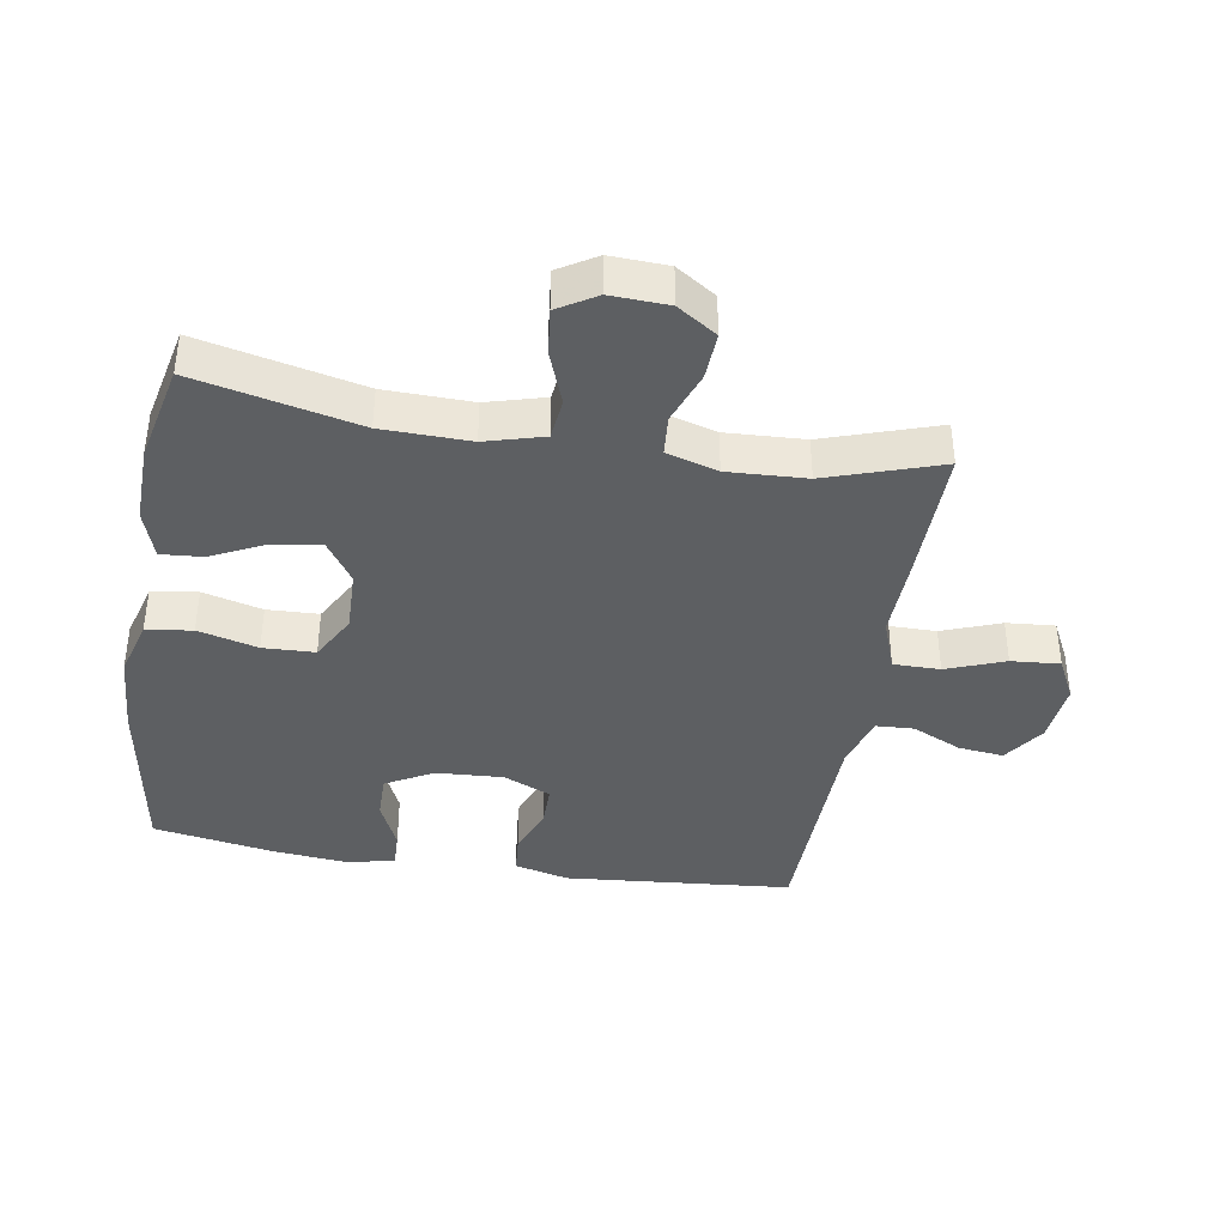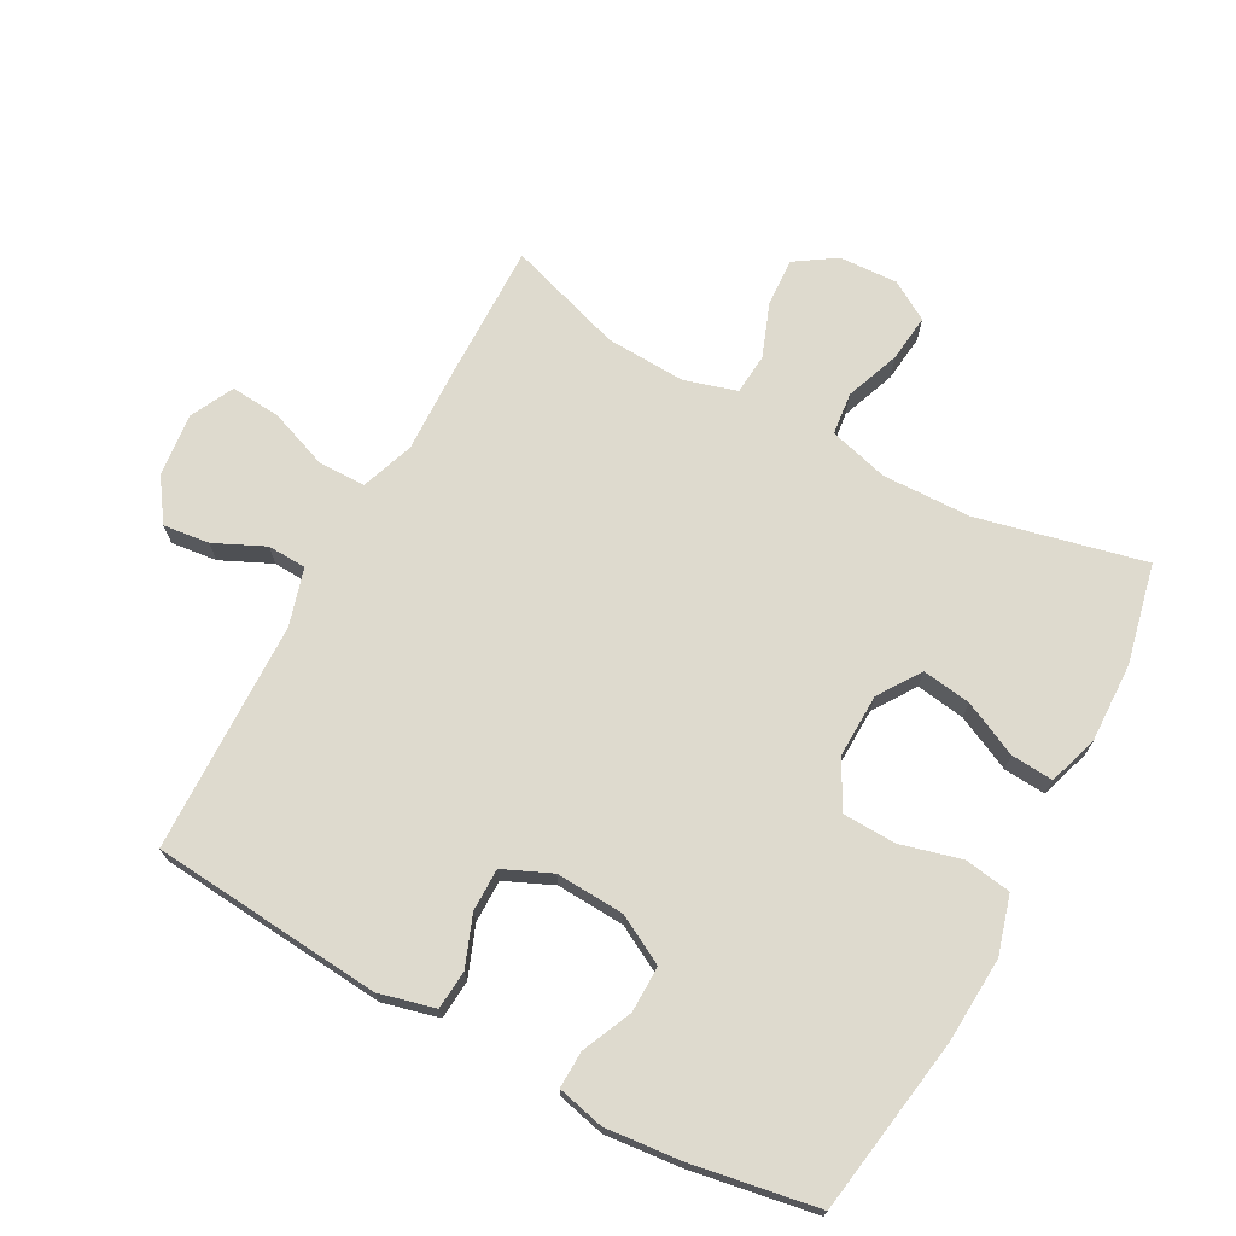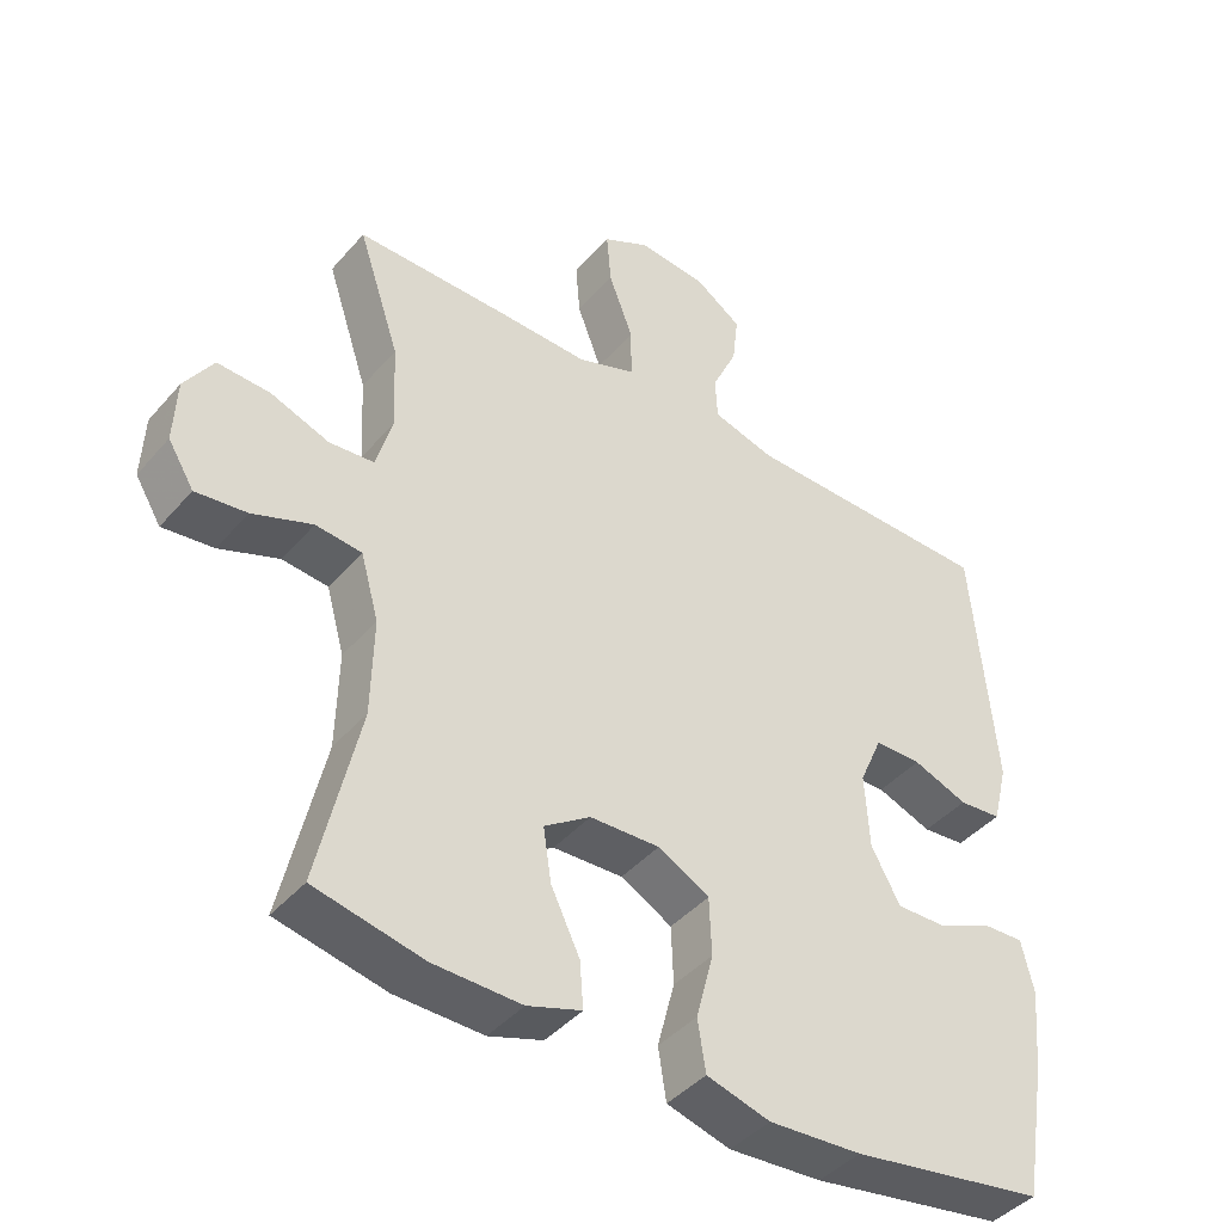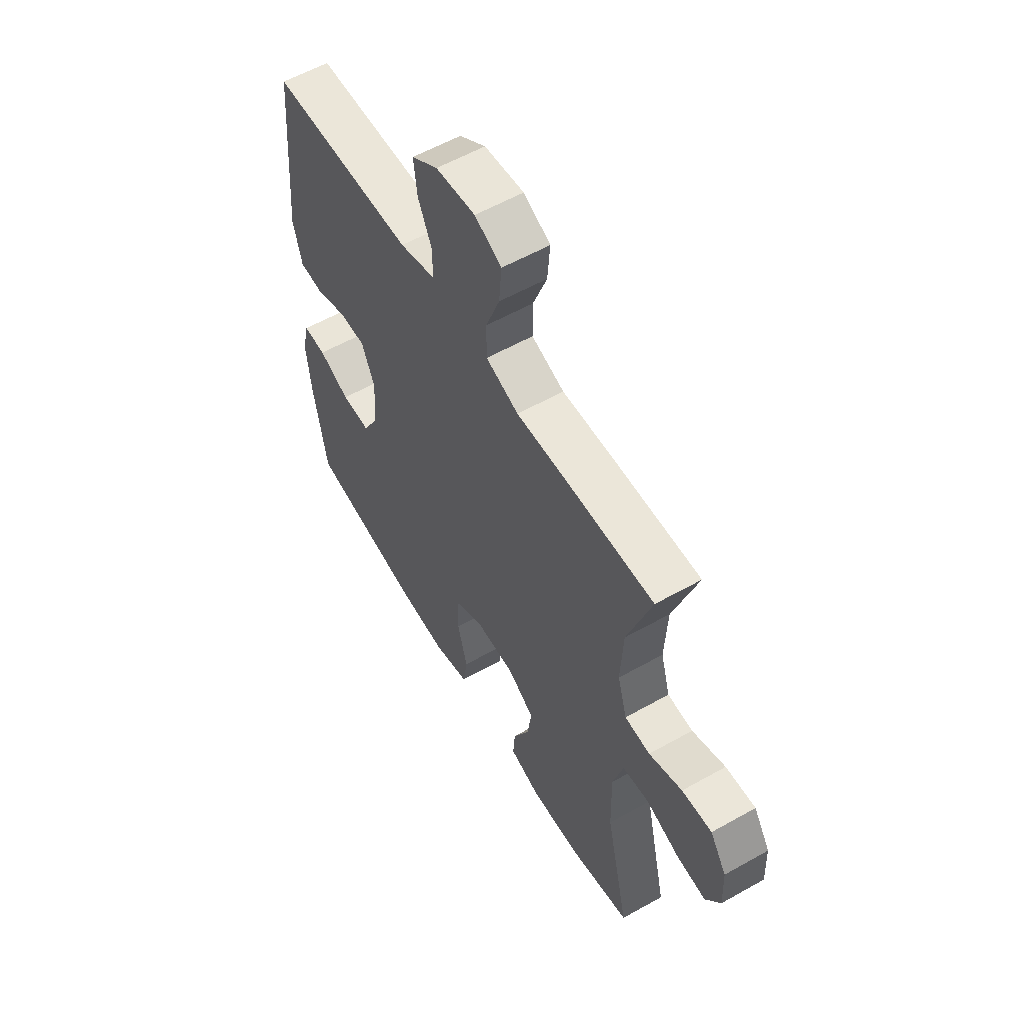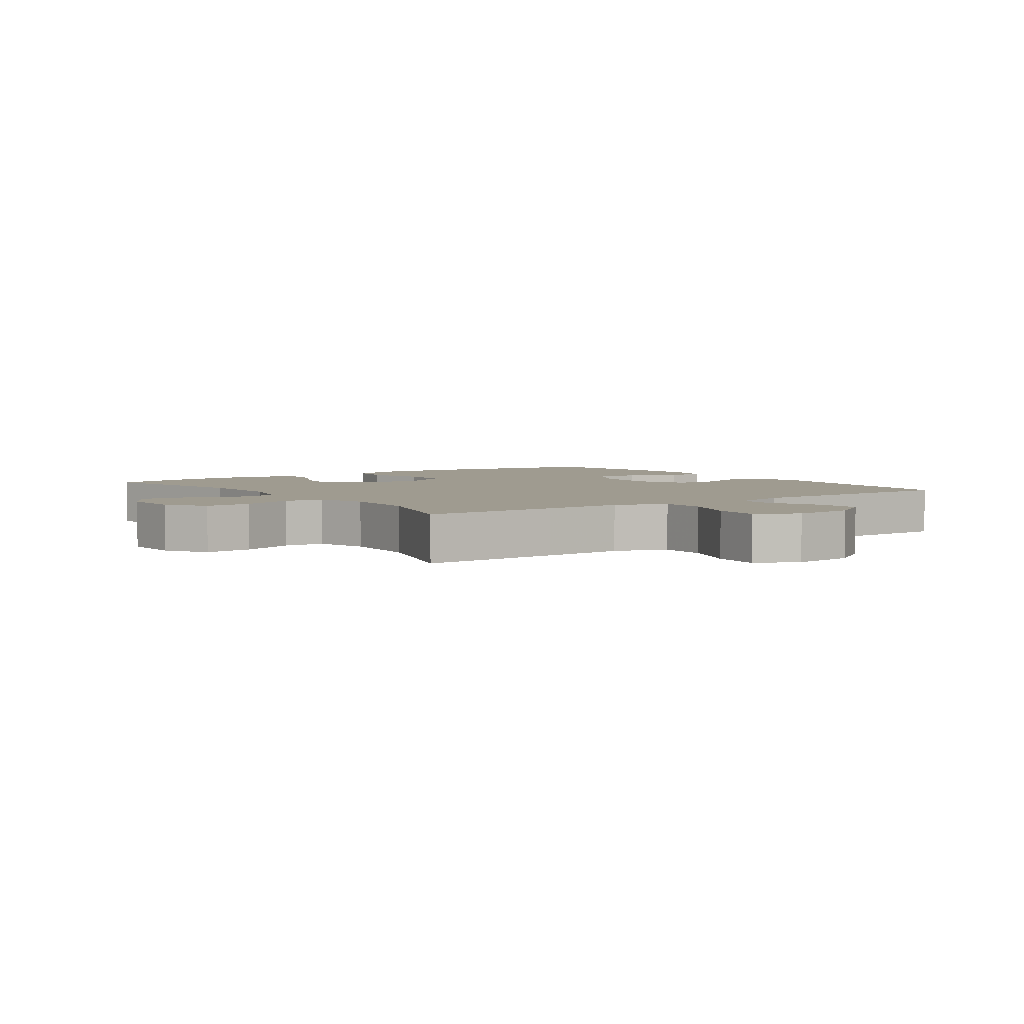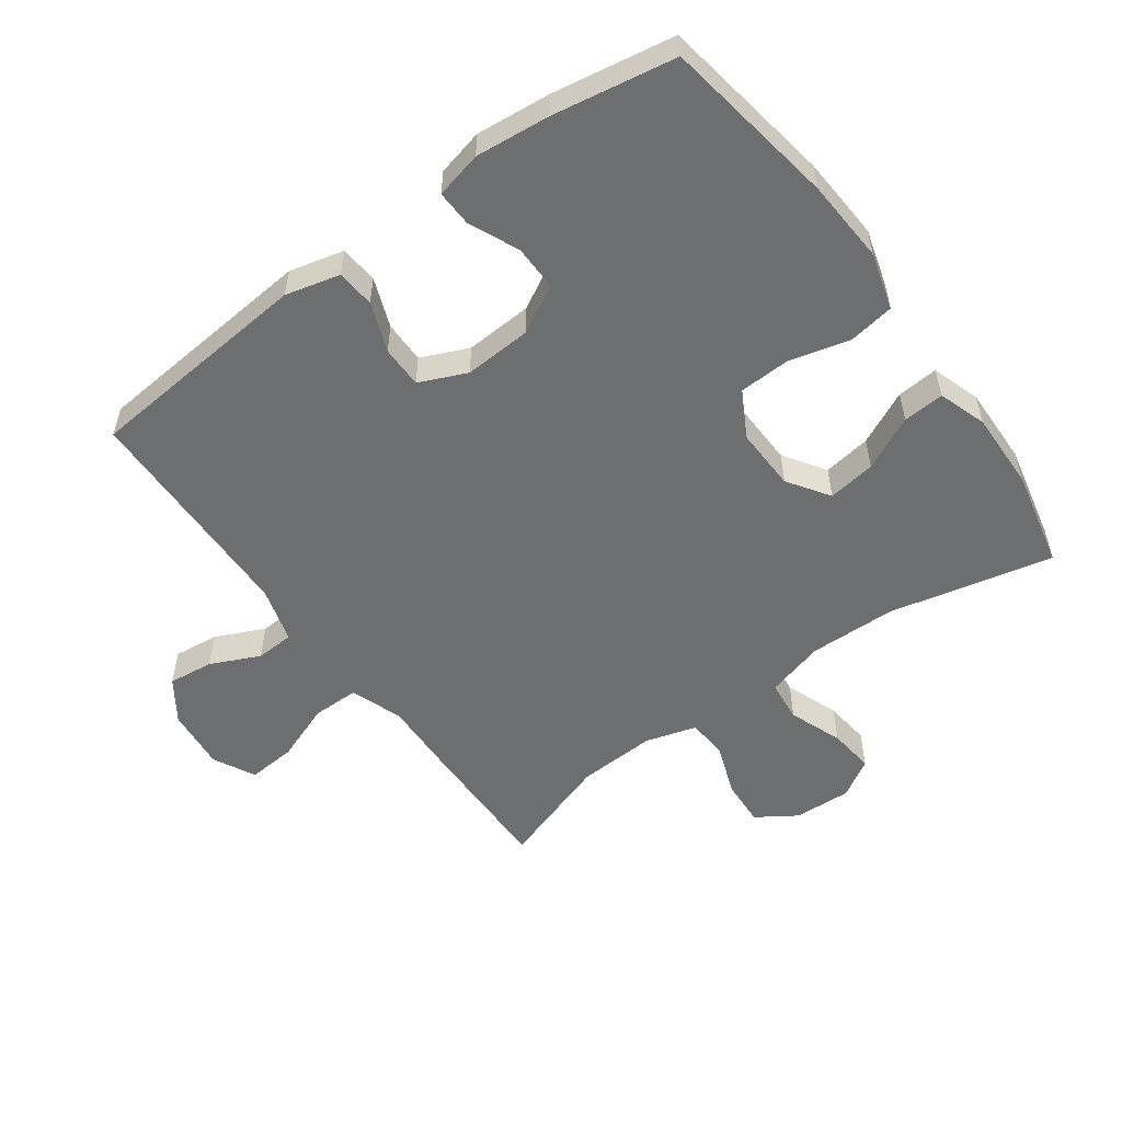
<metadata>
{"format":"obj","ext":"obj","renderer":"f3d","projection":"perspective","resolution":1024,"background":"white","views":[{"elev":-39.6,"azim":-99.4,"up":"+Y"},{"elev":71.1,"azim":118.3,"up":"+Y"},{"elev":-42.3,"azim":-37.1,"up":"+Z"},{"elev":57.9,"azim":-120.3,"up":"+Z"},{"elev":4.0,"azim":-35.4,"up":"+Y"},{"elev":-54.2,"azim":126.0,"up":"+Y"}]}
</metadata>
<code>
v -0.5 0.07 0.5
v -0.286 0.07 0.497
v -0.162 0.07 0.493
v -0.082 0.07 0.522
v -0.082 0.07 0.594
v -0.116 0.07 0.684
v -0.122 0.07 0.759
v -0.057 0.07 0.792
v 0.039 0.07 0.782
v 0.103 0.07 0.738
v 0.095 0.07 0.668
v 0.06 0.07 0.592
v 0.063 0.07 0.533
v 0.149 0.07 0.508
v 0.5 0.07 0.5
v 0.531 0.07 0.149
v 0.51 0.07 0.065
v 0.451 0.07 0.06
v 0.375 0.07 0.089
v 0.31 0.07 0.089
v 0.278 0.07 0.016
v 0.284 0.07 -0.088
v 0.324 0.07 -0.161
v 0.394 0.07 -0.16
v 0.47 0.07 -0.126
v 0.526 0.07 -0.124
v 0.543 0.07 -0.196
v 0.532 0.07 -0.311
v 0.5 0.07 -0.5
v 0.231 0.07 -0.543
v 0.102 0.07 -0.551
v 0.014 0.07 -0.526
v 0.003 0.07 -0.455
v 0.027 0.07 -0.363
v 0.024 0.07 -0.283
v -0.047 0.07 -0.244
v -0.144 0.07 -0.247
v -0.208 0.07 -0.29
v -0.197 0.07 -0.364
v -0.157 0.07 -0.447
v -0.152 0.07 -0.511
v -0.227 0.07 -0.536
v -0.349 0.07 -0.533
v -0.5 0.07 -0.5
v -0.443 0.07 -0.248
v -0.44 0.07 -0.113
v -0.465 0.07 -0.023
v -0.529 0.07 -0.016
v -0.612 0.07 -0.047
v -0.683 0.07 -0.055
v -0.719 0.07 0.004
v -0.715 0.07 0.093
v -0.675 0.07 0.154
v -0.602 0.07 0.15
v -0.521 0.07 0.12
v -0.459 0.07 0.125
v -0.436 0.07 0.204
v -0.442 0.07 0.325
v -0.5 0 0.5
v -0.286 0 0.497
v -0.162 0 0.493
v -0.082 0 0.522
v -0.082 0 0.594
v -0.116 0 0.684
v -0.122 0 0.759
v -0.057 0 0.792
v 0.039 0 0.782
v 0.103 0 0.738
v 0.095 0 0.668
v 0.06 0 0.592
v 0.063 0 0.533
v 0.149 0 0.508
v 0.5 0 0.5
v 0.531 0 0.149
v 0.51 0 0.065
v 0.451 0 0.06
v 0.375 0 0.089
v 0.31 0 0.089
v 0.278 0 0.016
v 0.284 0 -0.088
v 0.324 0 -0.161
v 0.394 0 -0.16
v 0.47 0 -0.126
v 0.526 0 -0.124
v 0.543 0 -0.196
v 0.532 0 -0.311
v 0.5 0 -0.5
v 0.231 0 -0.543
v 0.102 0 -0.551
v 0.014 0 -0.526
v 0.003 0 -0.455
v 0.027 0 -0.363
v 0.024 0 -0.283
v -0.047 0 -0.244
v -0.144 0 -0.247
v -0.208 0 -0.29
v -0.197 0 -0.364
v -0.157 0 -0.447
v -0.152 0 -0.511
v -0.227 0 -0.536
v -0.349 0 -0.533
v -0.5 0 -0.5
v -0.443 0 -0.248
v -0.44 0 -0.113
v -0.465 0 -0.023
v -0.529 0 -0.016
v -0.612 0 -0.047
v -0.683 0 -0.055
v -0.719 0 0.004
v -0.715 0 0.093
v -0.675 0 0.154
v -0.602 0 0.15
v -0.521 0 0.12
v -0.459 0 0.125
v -0.436 0 0.204
v -0.442 0 0.325
f 52 53 54 55
f 52 55 56
f 51 52 56
f 48 49 50 51
f 48 51 56
f 47 48 56
f 46 47 56 57
f 42 43 44 45
f 42 45 46
f 39 40 41 42
f 38 39 42 46
f 37 38 46 57
f 31 32 33 34
f 31 34 35
f 30 31 35
f 29 30 35
f 28 29 35 36
f 24 25 26 27
f 23 24 27 28
f 16 17 18 19
f 14 15 16 19
f 13 14 19 20
f 9 10 11 12
f 9 12 13
f 8 9 13
f 5 6 7 8
f 4 5 8 13
f 3 4 13 20
f 58 1 2 3
f 36 37 57 58
f 23 28 36 58
f 22 23 58 3
f 21 22 3
f 3 20 21
f 113 112 111 110
f 114 113 110
f 114 110 109
f 109 108 107 106
f 114 109 106
f 114 106 105
f 115 114 105 104
f 103 102 101 100
f 104 103 100
f 100 99 98 97
f 104 100 97 96
f 115 104 96 95
f 92 91 90 89
f 93 92 89
f 93 89 88
f 93 88 87
f 94 93 87 86
f 85 84 83 82
f 86 85 82 81
f 77 76 75 74
f 77 74 73 72
f 78 77 72 71
f 70 69 68 67
f 71 70 67
f 71 67 66
f 66 65 64 63
f 71 66 63 62
f 78 71 62 61
f 61 60 59 116
f 116 115 95 94
f 116 94 86 81
f 61 116 81 80
f 61 80 79
f 79 78 61
f 1 59 60 2
f 2 60 61 3
f 3 61 62 4
f 4 62 63 5
f 5 63 64 6
f 6 64 65 7
f 7 65 66 8
f 8 66 67 9
f 9 67 68 10
f 10 68 69 11
f 11 69 70 12
f 12 70 71 13
f 13 71 72 14
f 14 72 73 15
f 15 73 74 16
f 16 74 75 17
f 17 75 76 18
f 18 76 77 19
f 19 77 78 20
f 20 78 79 21
f 21 79 80 22
f 22 80 81 23
f 23 81 82 24
f 24 82 83 25
f 25 83 84 26
f 26 84 85 27
f 27 85 86 28
f 28 86 87 29
f 29 87 88 30
f 30 88 89 31
f 31 89 90 32
f 32 90 91 33
f 33 91 92 34
f 34 92 93 35
f 35 93 94 36
f 36 94 95 37
f 37 95 96 38
f 38 96 97 39
f 39 97 98 40
f 40 98 99 41
f 41 99 100 42
f 42 100 101 43
f 43 101 102 44
f 44 102 103 45
f 45 103 104 46
f 46 104 105 47
f 47 105 106 48
f 48 106 107 49
f 49 107 108 50
f 50 108 109 51
f 51 109 110 52
f 52 110 111 53
f 53 111 112 54
f 54 112 113 55
f 55 113 114 56
f 56 114 115 57
f 57 115 116 58
f 58 116 59 1

</code>
